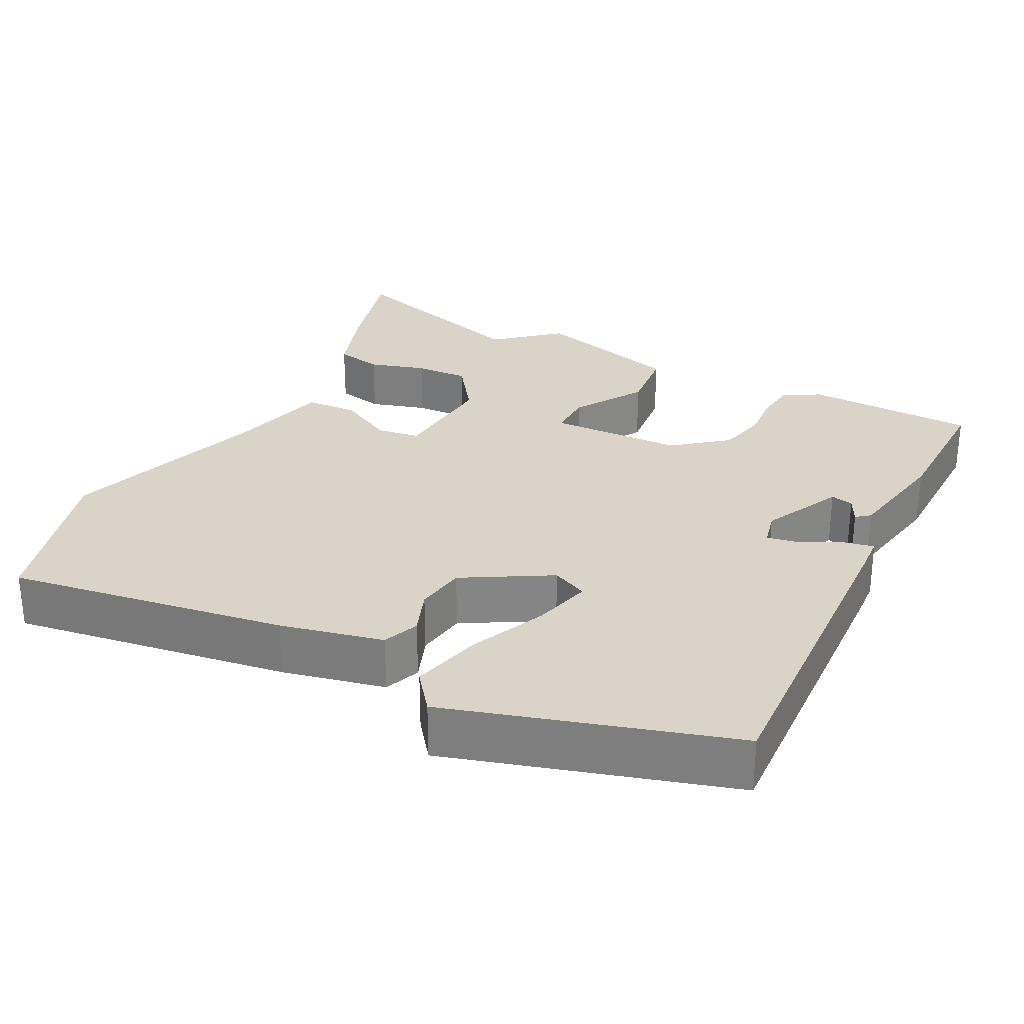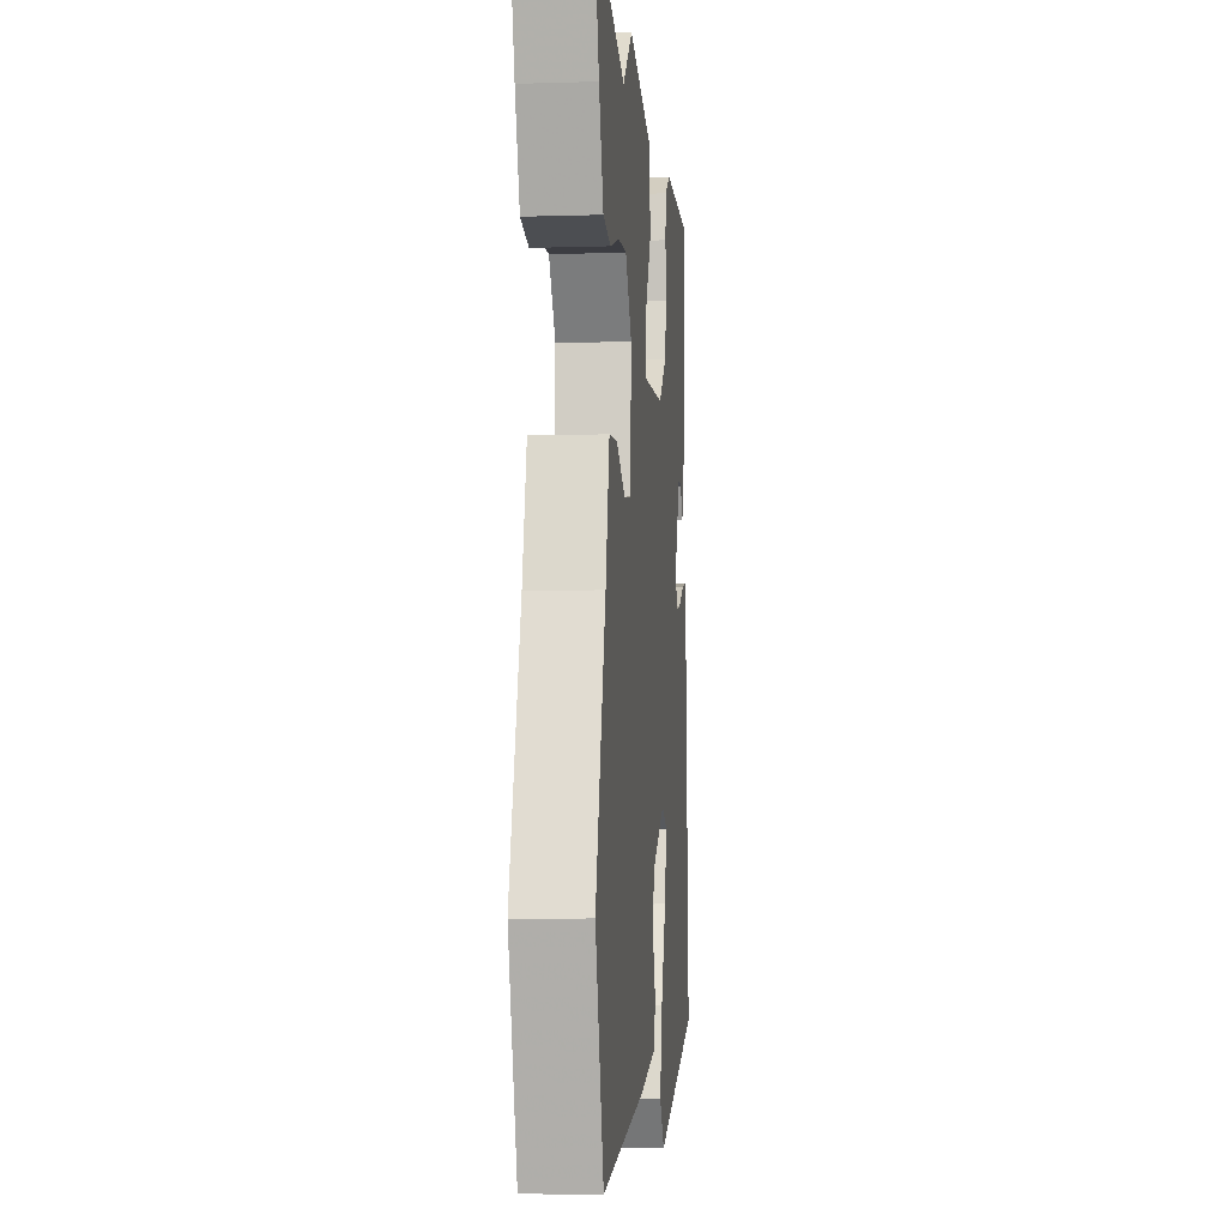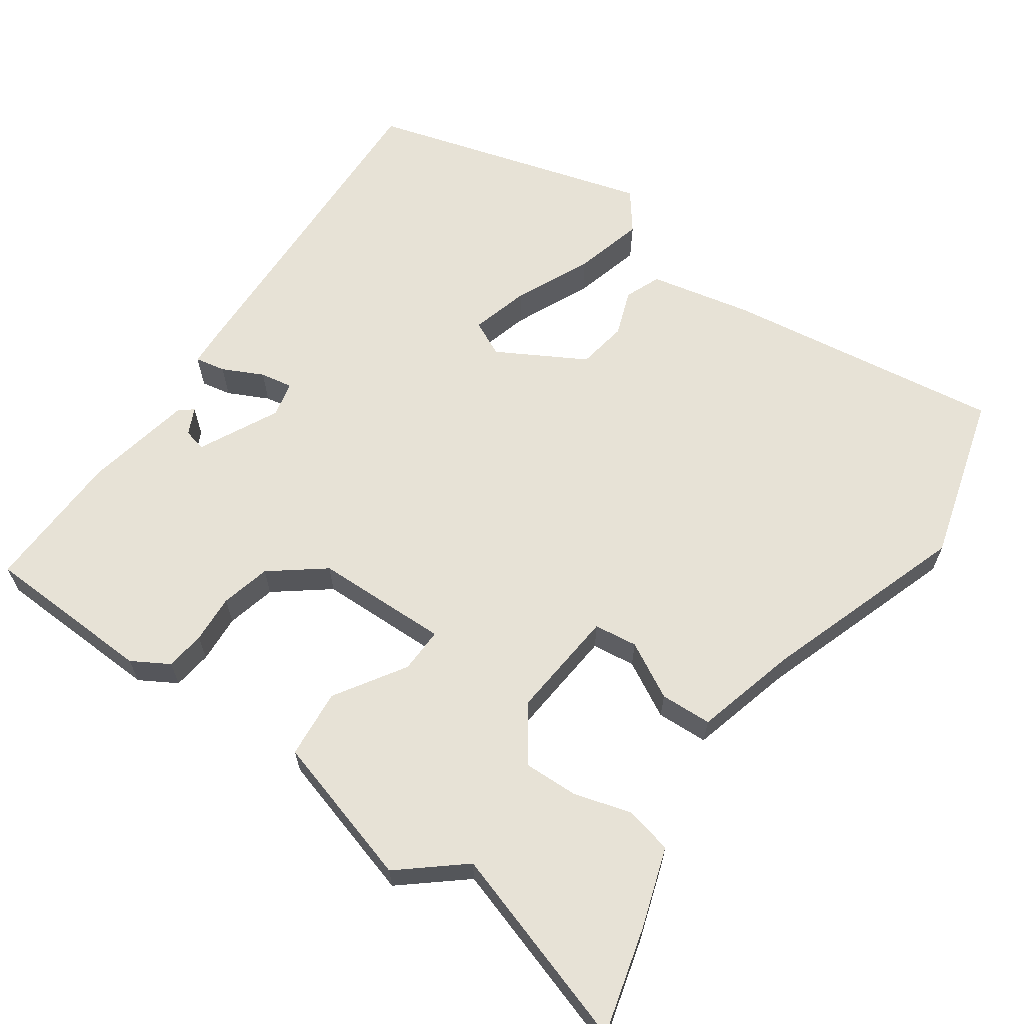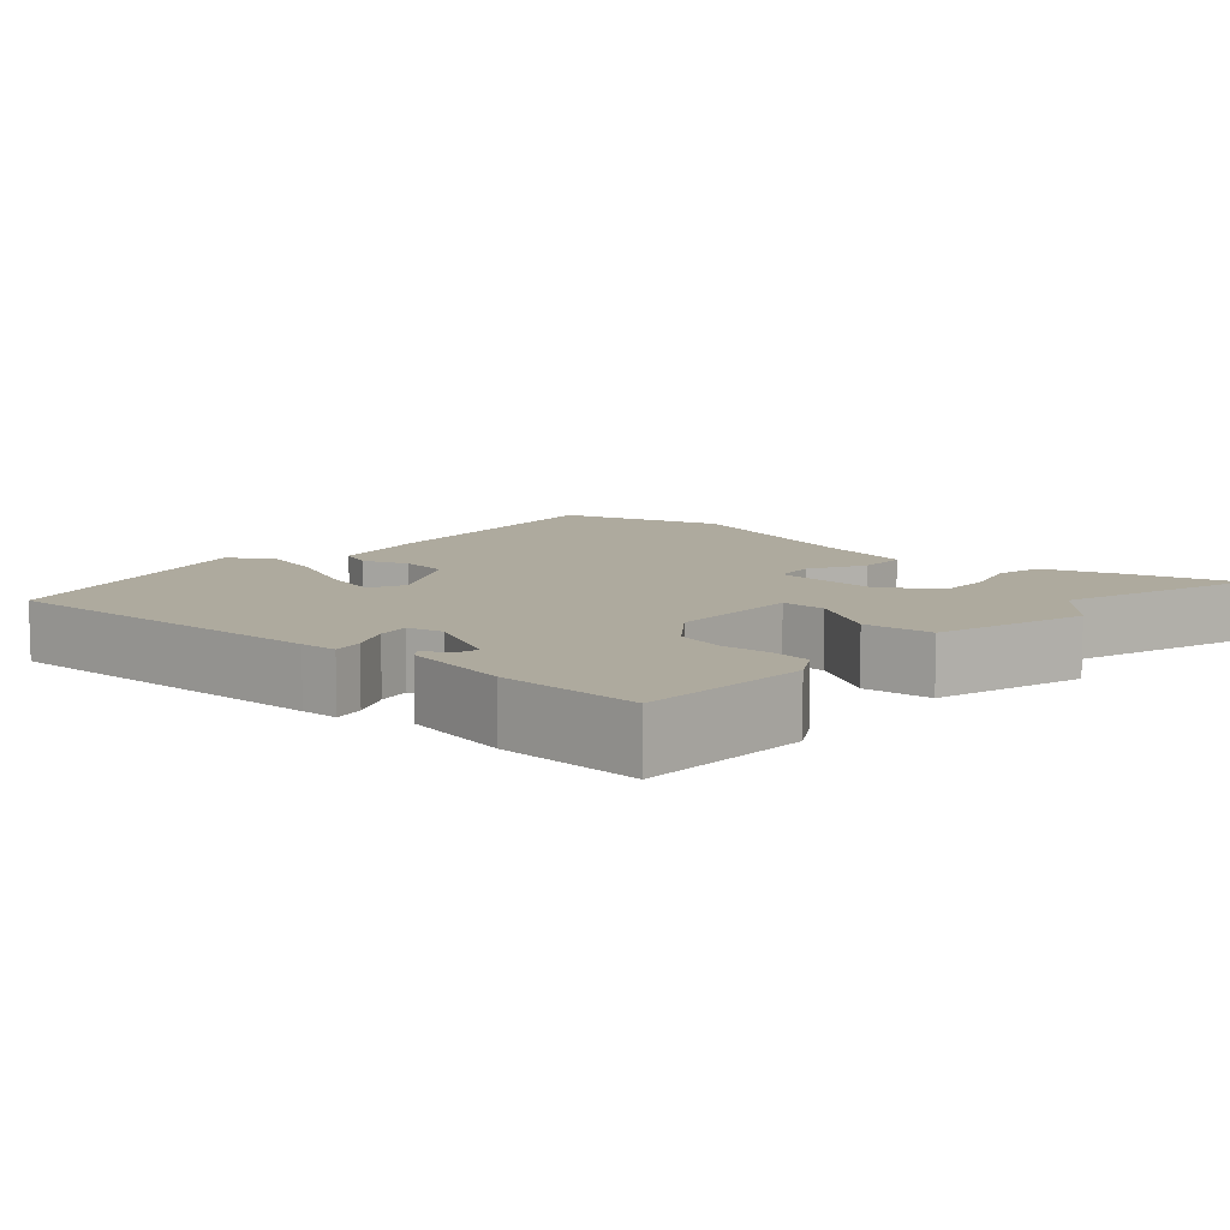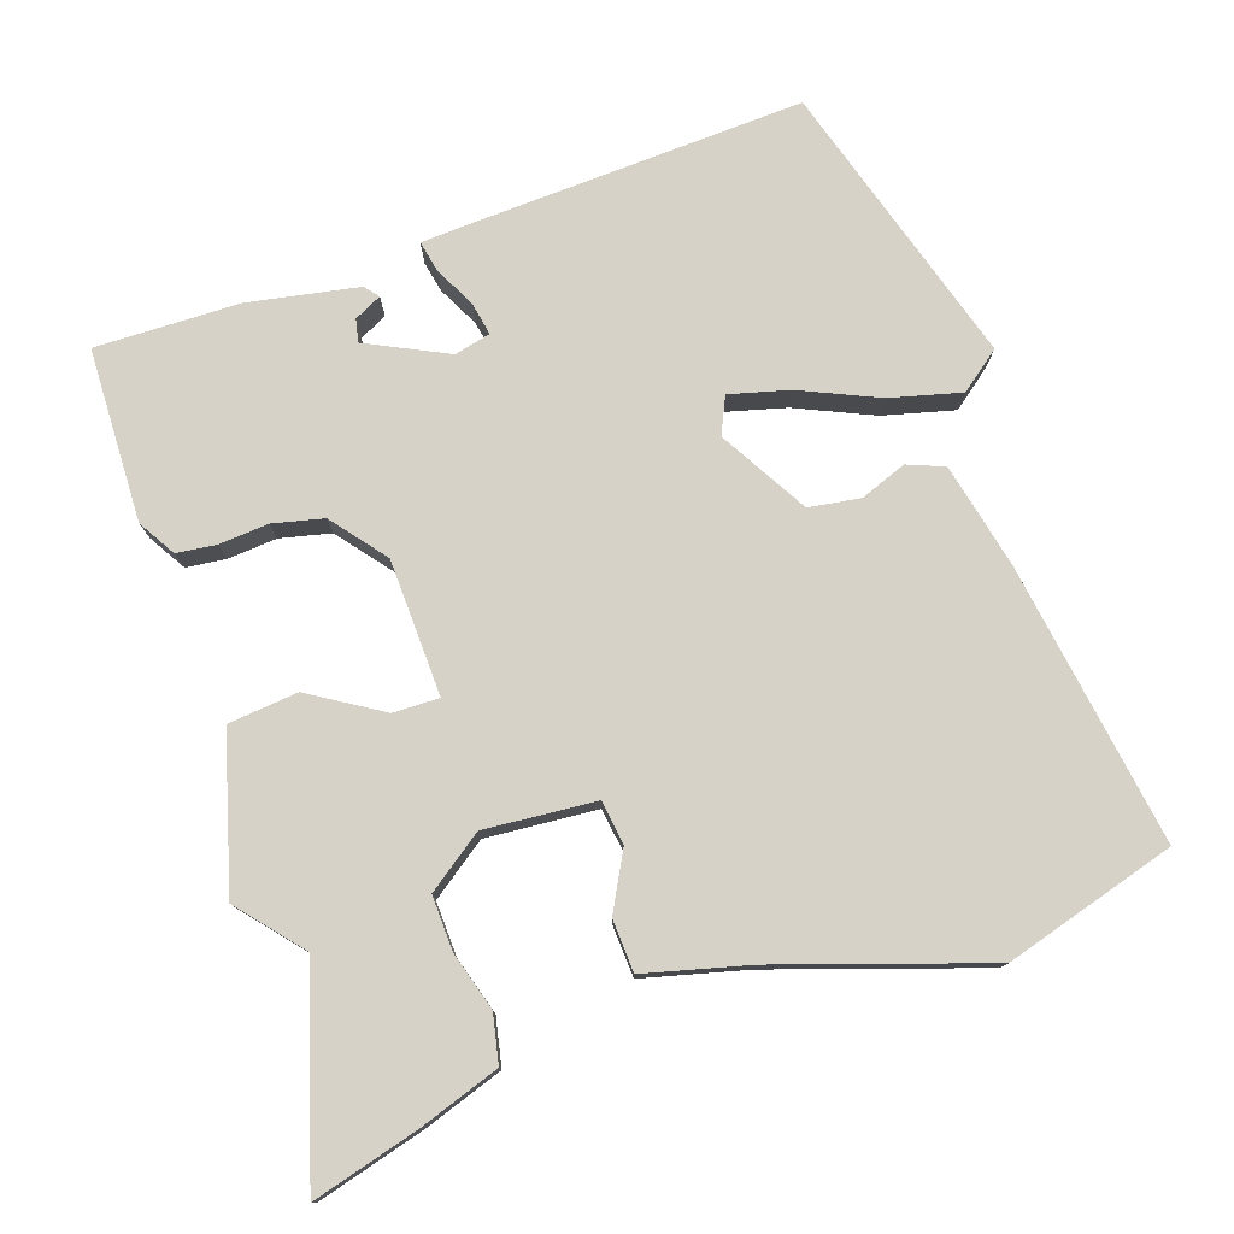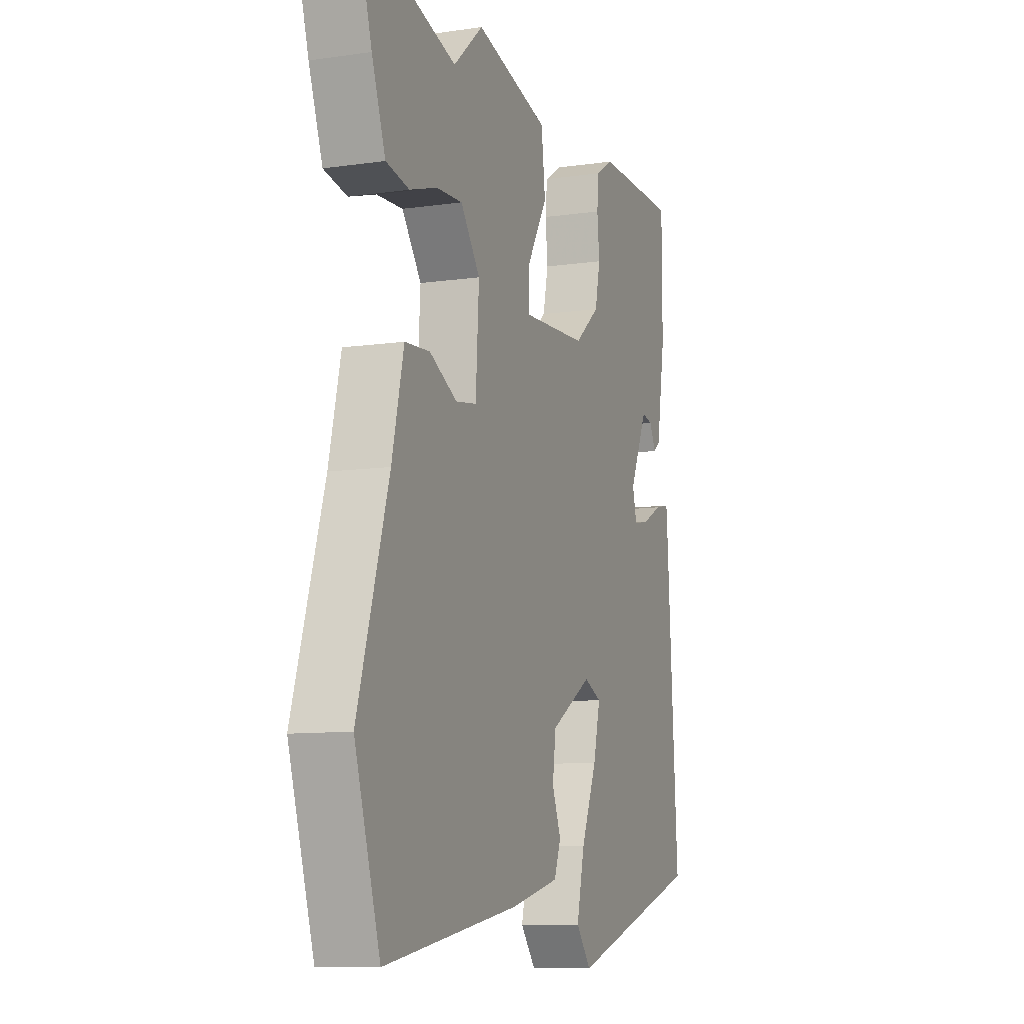
<metadata>
{"format":"obj","ext":"obj","renderer":"f3d","projection":"perspective","resolution":1024,"background":"white","views":[{"elev":28.6,"azim":-151.8,"up":"+Y"},{"elev":-6.1,"azim":95.4,"up":"+Z"},{"elev":63.6,"azim":36.7,"up":"+Y"},{"elev":9.3,"azim":-46.7,"up":"+Y"},{"elev":77.4,"azim":72.4,"up":"+Y"},{"elev":-9.8,"azim":110.5,"up":"+Z"}]}
</metadata>
<code>
v 0.562 0.07 -0.303
v 0.493 0.07 -0.524
v 0.126 0.07 -0.462
v -0.009 0.07 -0.429
v -0.027 0.07 -0.381
v -0.003 0.07 -0.321
v -0.012 0.07 -0.254
v -0.125 0.07 -0.186
v -0.173 0.07 -0.207
v -0.154 0.07 -0.285
v -0.111 0.07 -0.387
v -0.089 0.07 -0.48
v -0.13 0.07 -0.531
v -0.499 0.07 -0.413
v -0.47 0.07 0.035
v -0.466 0.07 0.084
v -0.426 0.07 0.075
v -0.373 0.07 0.047
v -0.33 0.07 0.038
v -0.318 0.07 0.085
v -0.367 0.07 0.191
v -0.397 0.07 0.185
v -0.415 0.07 0.15
v -0.433 0.07 0.165
v -0.457 0.07 0.309
v -0.457 0.07 0.497
v -0.231 0.07 0.499
v -0.183 0.07 0.469
v -0.178 0.07 0.417
v -0.184 0.07 0.353
v -0.17 0.07 0.287
v -0.101 0.07 0.23
v 0.076 0.07 0.221
v 0.076 0.07 0.281
v 0.02 0.07 0.375
v 0.031 0.07 0.466
v 0.231 0.07 0.518
v 0.312 0.07 0.446
v 0.577 0.07 0.522
v 0.536 0.07 0.383
v 0.499 0.07 0.28
v 0.436 0.07 0.268
v 0.361 0.07 0.292
v 0.29 0.07 0.296
v 0.237 0.07 0.225
v 0.246 0.07 0.08
v 0.303 0.07 0.071
v 0.378 0.07 0.109
v 0.446 0.07 0.104
v 0.478 0.07 -0.032
v 0.562 0 -0.303
v 0.493 0 -0.524
v 0.126 0 -0.462
v -0.009 0 -0.429
v -0.027 0 -0.381
v -0.003 0 -0.321
v -0.012 0 -0.254
v -0.125 0 -0.186
v -0.173 0 -0.207
v -0.154 0 -0.285
v -0.111 0 -0.387
v -0.089 0 -0.48
v -0.13 0 -0.531
v -0.499 0 -0.413
v -0.47 0 0.035
v -0.466 0 0.084
v -0.426 0 0.075
v -0.373 0 0.047
v -0.33 0 0.038
v -0.318 0 0.085
v -0.367 0 0.191
v -0.397 0 0.185
v -0.415 0 0.15
v -0.433 0 0.165
v -0.457 0 0.309
v -0.457 0 0.497
v -0.231 0 0.499
v -0.183 0 0.469
v -0.178 0 0.417
v -0.184 0 0.353
v -0.17 0 0.287
v -0.101 0 0.23
v 0.076 0 0.221
v 0.076 0 0.281
v 0.02 0 0.375
v 0.031 0 0.466
v 0.231 0 0.518
v 0.312 0 0.446
v 0.577 0 0.522
v 0.536 0 0.383
v 0.499 0 0.28
v 0.436 0 0.268
v 0.361 0 0.292
v 0.29 0 0.296
v 0.237 0 0.225
v 0.246 0 0.08
v 0.303 0 0.071
v 0.378 0 0.109
v 0.446 0 0.104
v 0.478 0 -0.032
f 47 48 49 50
f 4 5 6
f 3 4 6
f 2 3 6
f 1 2 6
f 50 1 6
f 47 50 6
f 46 47 6
f 45 46 6 7
f 41 42 43
f 40 41 43
f 39 40 43
f 38 39 43
f 38 43 44
f 38 44 45
f 37 38 45
f 36 37 45
f 35 36 45
f 34 35 45
f 28 29 30
f 27 28 30
f 26 27 30
f 25 26 30
f 24 25 30
f 22 23 24
f 22 24 30
f 21 22 30 31
f 16 17 18
f 15 16 18
f 14 15 18
f 13 14 18
f 12 13 18
f 11 12 18
f 10 11 18
f 9 10 18 19
f 8 9 19 20
f 33 34 45
f 8 20 21
f 7 8 21
f 45 7 21
f 33 45 21
f 32 33 21
f 21 31 32
f 100 99 98 97
f 56 55 54
f 56 54 53
f 56 53 52
f 56 52 51
f 56 51 100
f 56 100 97
f 56 97 96
f 57 56 96 95
f 93 92 91
f 93 91 90
f 93 90 89
f 93 89 88
f 94 93 88
f 95 94 88
f 95 88 87
f 95 87 86
f 95 86 85
f 95 85 84
f 80 79 78
f 80 78 77
f 80 77 76
f 80 76 75
f 80 75 74
f 74 73 72
f 80 74 72
f 81 80 72 71
f 68 67 66
f 68 66 65
f 68 65 64
f 68 64 63
f 68 63 62
f 68 62 61
f 68 61 60
f 69 68 60 59
f 70 69 59 58
f 95 84 83
f 71 70 58
f 71 58 57
f 71 57 95
f 71 95 83
f 71 83 82
f 82 81 71
f 1 51 52 2
f 2 52 53 3
f 3 53 54 4
f 4 54 55 5
f 5 55 56 6
f 6 56 57 7
f 7 57 58 8
f 8 58 59 9
f 9 59 60 10
f 10 60 61 11
f 11 61 62 12
f 12 62 63 13
f 13 63 64 14
f 14 64 65 15
f 15 65 66 16
f 16 66 67 17
f 17 67 68 18
f 18 68 69 19
f 19 69 70 20
f 20 70 71 21
f 21 71 72 22
f 22 72 73 23
f 23 73 74 24
f 24 74 75 25
f 25 75 76 26
f 26 76 77 27
f 27 77 78 28
f 28 78 79 29
f 29 79 80 30
f 30 80 81 31
f 31 81 82 32
f 32 82 83 33
f 33 83 84 34
f 34 84 85 35
f 35 85 86 36
f 36 86 87 37
f 37 87 88 38
f 38 88 89 39
f 39 89 90 40
f 40 90 91 41
f 41 91 92 42
f 42 92 93 43
f 43 93 94 44
f 44 94 95 45
f 45 95 96 46
f 46 96 97 47
f 47 97 98 48
f 48 98 99 49
f 49 99 100 50
f 50 100 51 1

</code>
